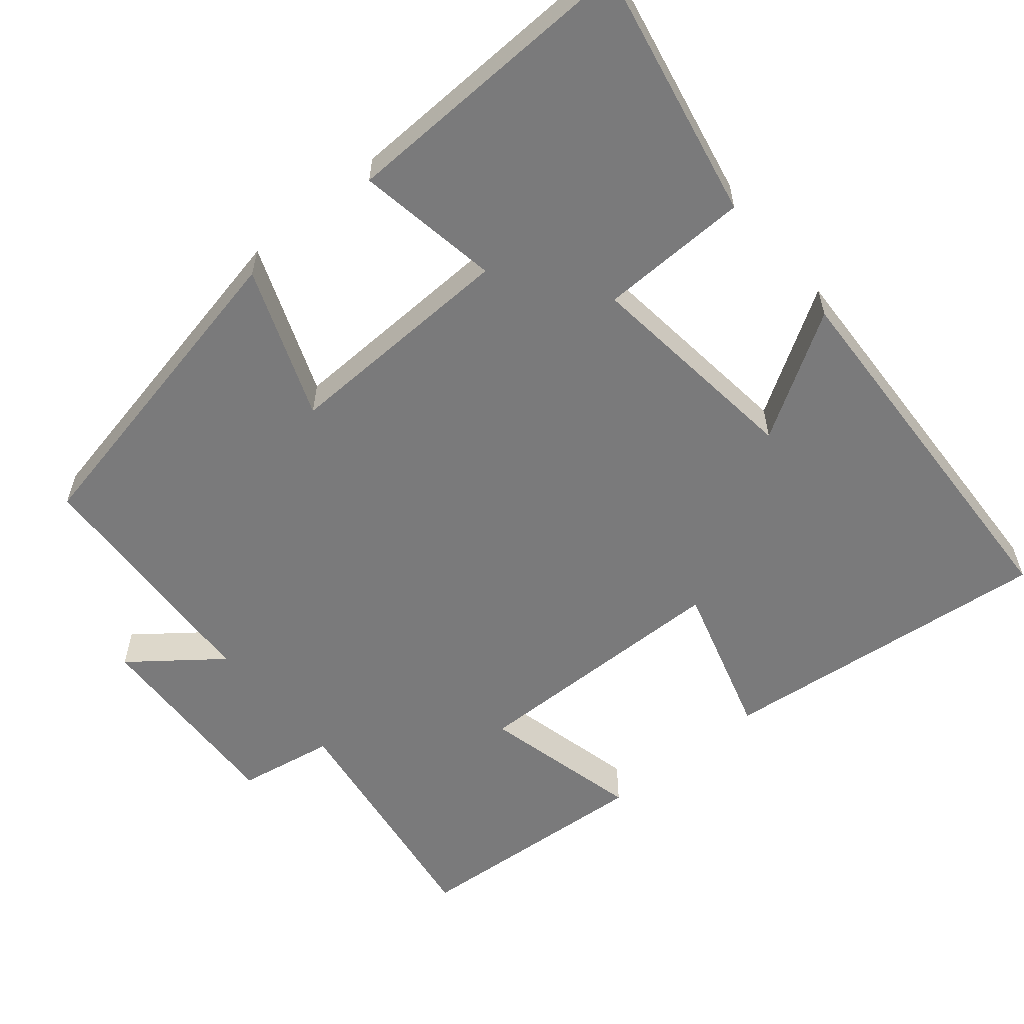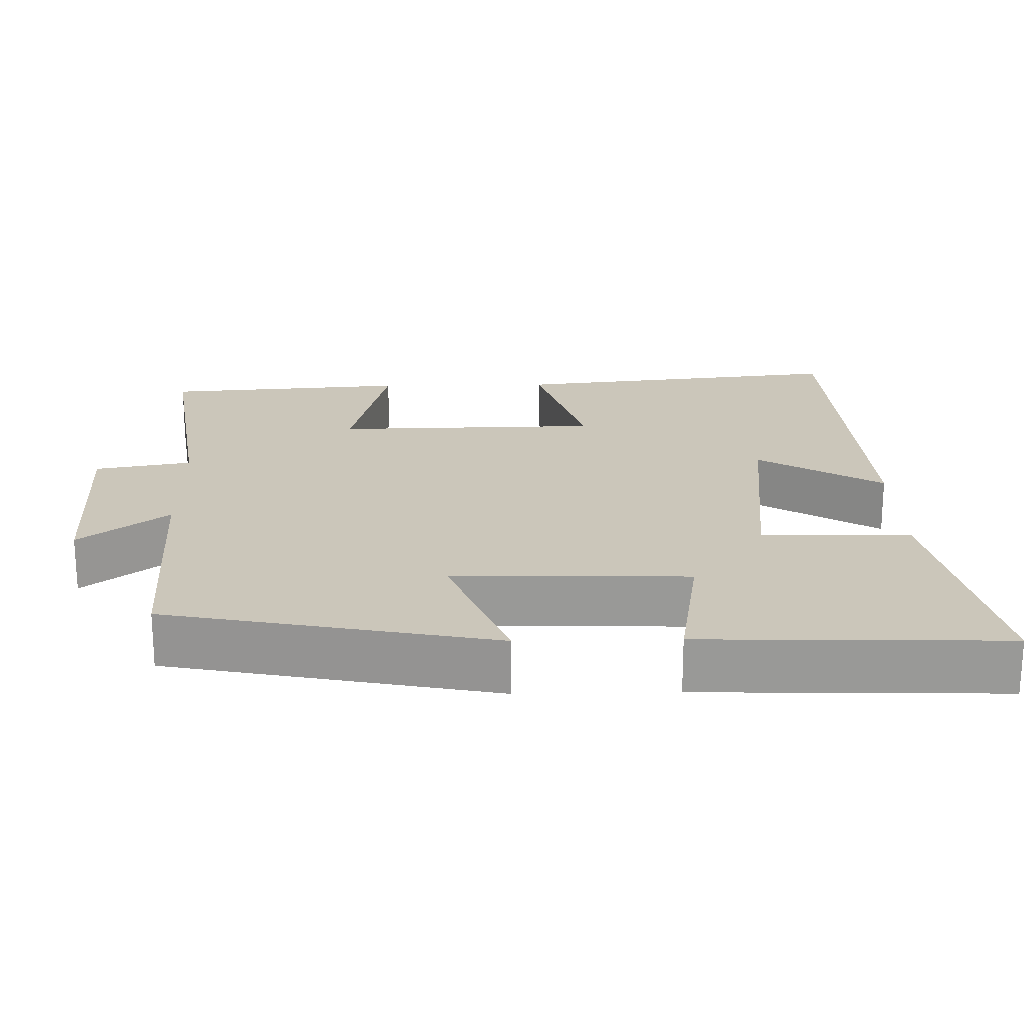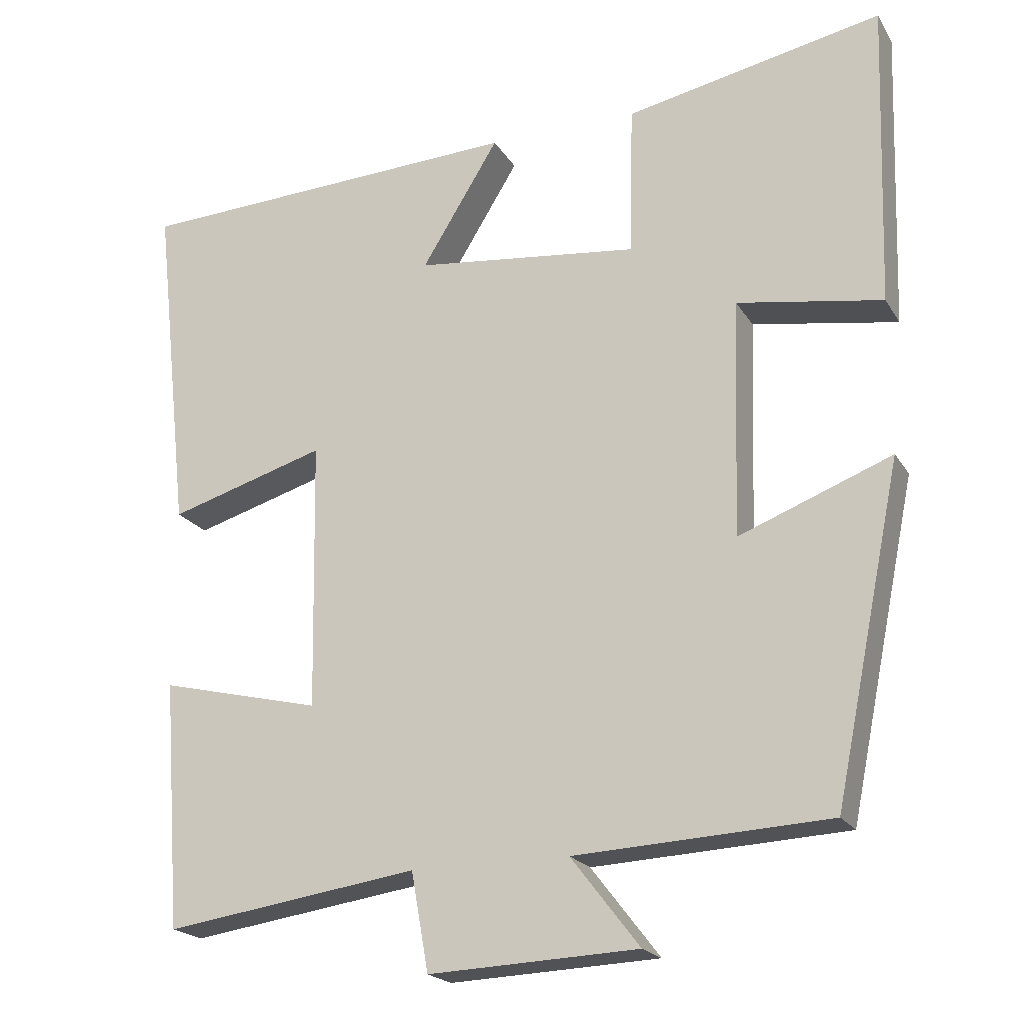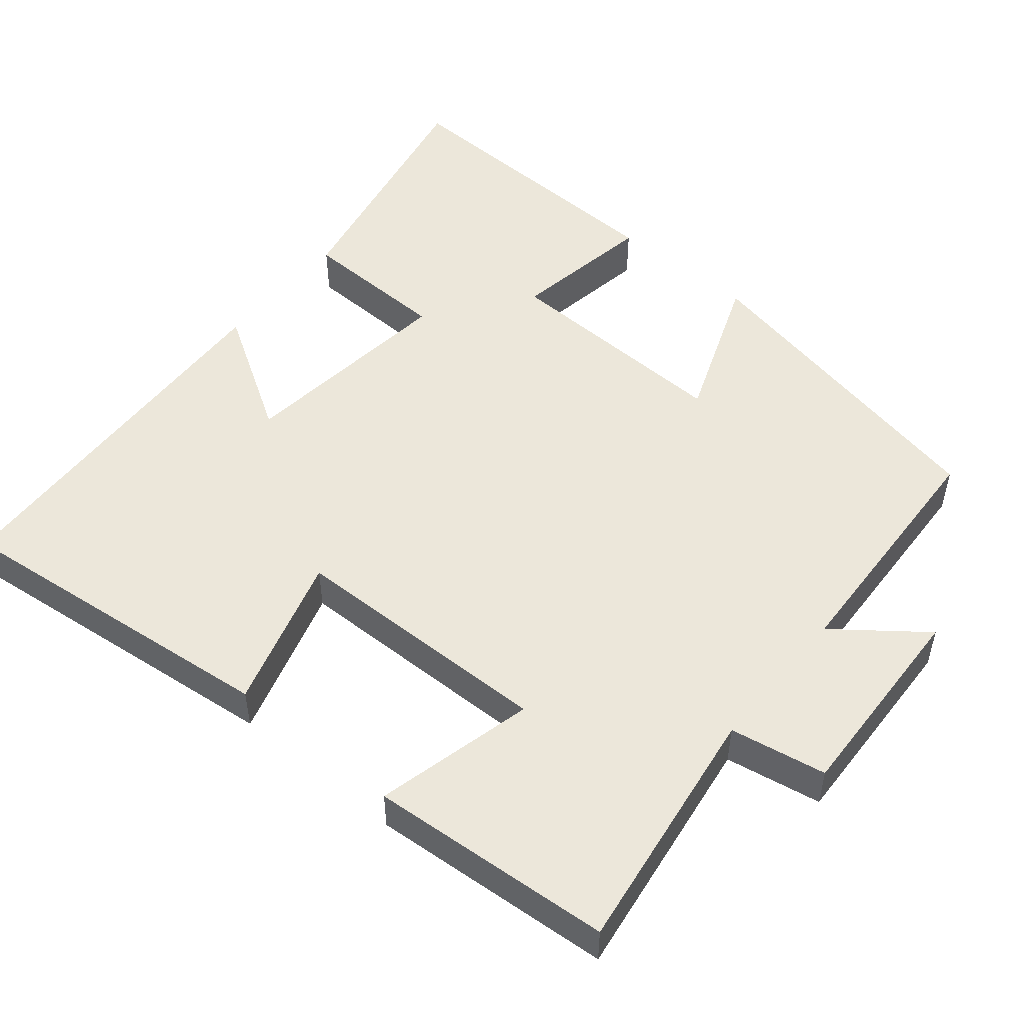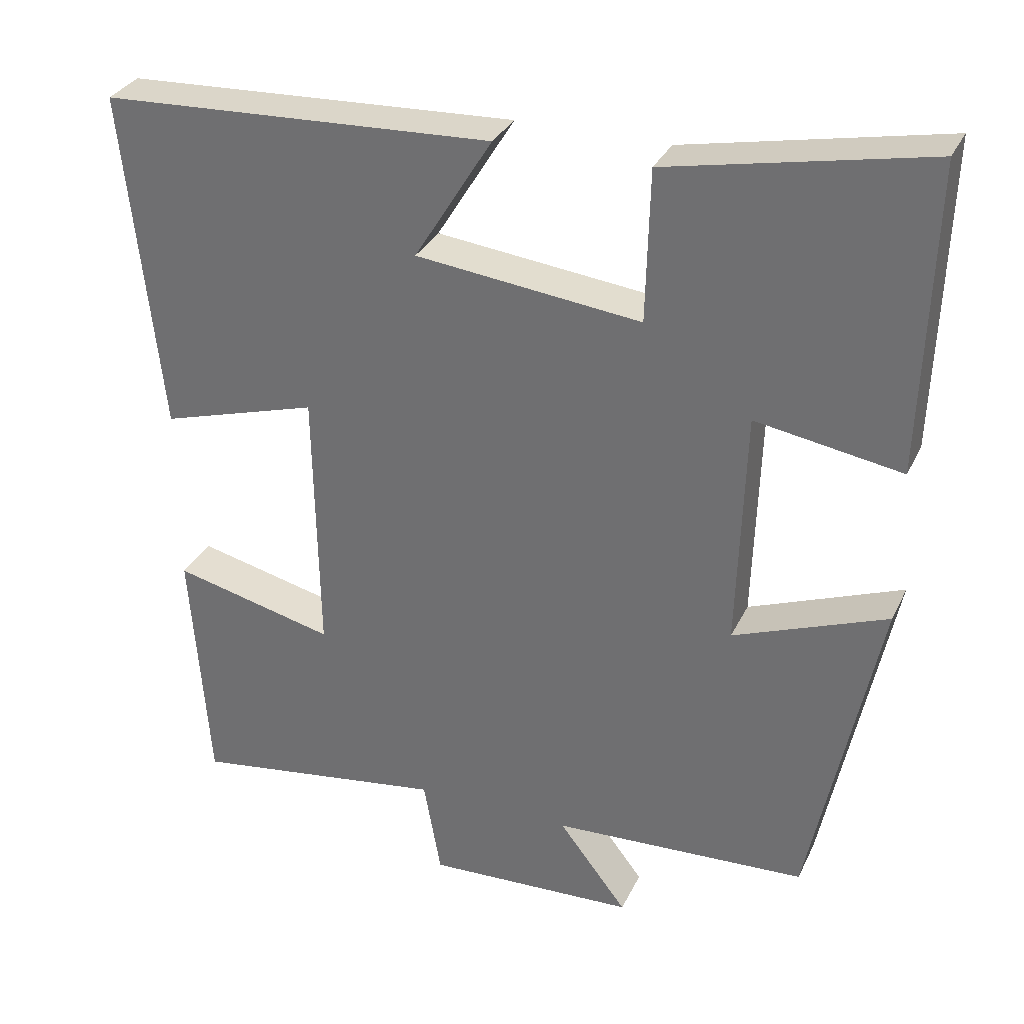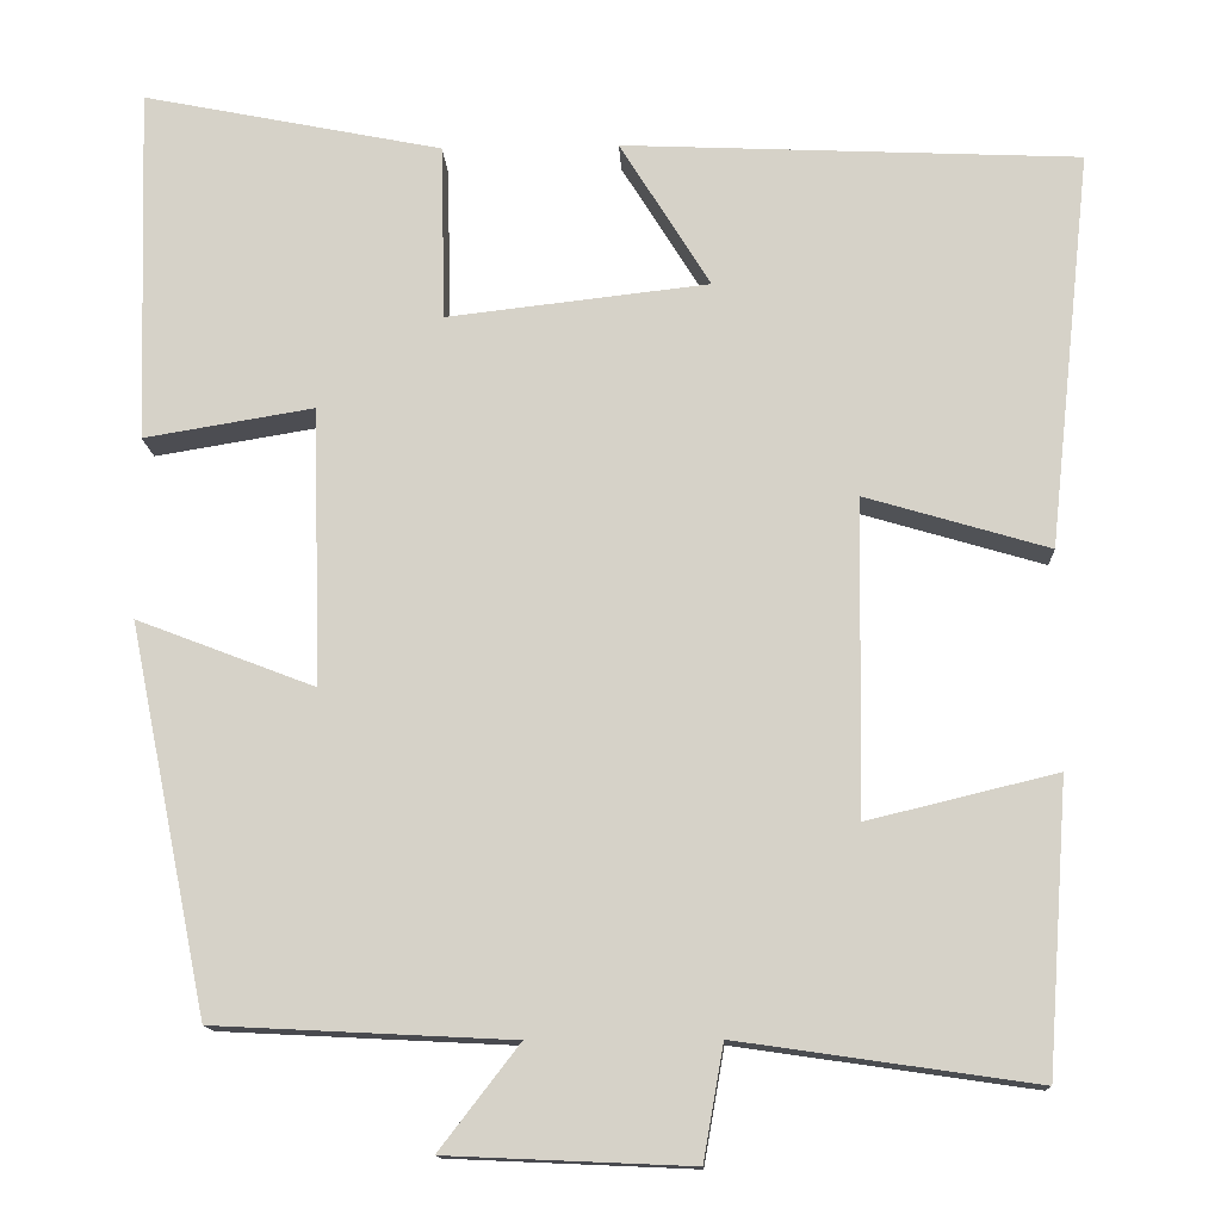
<metadata>
{"format":"obj","ext":"obj","renderer":"f3d","projection":"perspective","resolution":1024,"background":"white","views":[{"elev":-58.1,"azim":-50.2,"up":"+Y"},{"elev":21.1,"azim":-91.3,"up":"+Y"},{"elev":-20.5,"azim":-157.1,"up":"+Z"},{"elev":50.9,"azim":129.7,"up":"+Y"},{"elev":31.7,"azim":-157.7,"up":"+Z"},{"elev":-13.6,"azim":2.6,"up":"+Z"}]}
</metadata>
<code>
v 0.476 0.07 -0.549
v 0.138 0.07 -0.5
v 0.115 0.07 -0.63
v -0.163 0.07 -0.618
v -0.072 0.07 -0.5
v -0.41 0.07 -0.483
v -0.5 0.07 -0.043
v -0.297 0.07 -0.121
v -0.307 0.07 0.195
v -0.5 0.07 0.163
v -0.513 0.07 0.569
v -0.171 0.07 0.5
v -0.166 0.07 0.299
v 0.132 0.07 0.333
v 0.029 0.07 0.5
v 0.549 0.07 0.476
v 0.5 0.07 0.024
v 0.291 0.07 0.086
v 0.285 0.07 -0.272
v 0.5 0.07 -0.22
v 0.476 0 -0.549
v 0.138 0 -0.5
v 0.115 0 -0.63
v -0.163 0 -0.618
v -0.072 0 -0.5
v -0.41 0 -0.483
v -0.5 0 -0.043
v -0.297 0 -0.121
v -0.307 0 0.195
v -0.5 0 0.163
v -0.513 0 0.569
v -0.171 0 0.5
v -0.166 0 0.299
v 0.132 0 0.333
v 0.029 0 0.5
v 0.549 0 0.476
v 0.5 0 0.024
v 0.291 0 0.086
v 0.285 0 -0.272
v 0.5 0 -0.22
f 19 20 1 2
f 18 19 2
f 16 17 18
f 15 16 18
f 14 15 18
f 13 14 18 2
f 11 12 13
f 10 11 13
f 9 10 13
f 13 2 3
f 9 13 3
f 8 9 3
f 5 6 7 8
f 5 8 3
f 3 4 5
f 22 21 40 39
f 22 39 38
f 38 37 36
f 38 36 35
f 38 35 34
f 22 38 34 33
f 33 32 31
f 33 31 30
f 33 30 29
f 23 22 33
f 23 33 29
f 23 29 28
f 28 27 26 25
f 23 28 25
f 25 24 23
f 1 21 22 2
f 2 22 23 3
f 3 23 24 4
f 4 24 25 5
f 5 25 26 6
f 6 26 27 7
f 7 27 28 8
f 8 28 29 9
f 9 29 30 10
f 10 30 31 11
f 11 31 32 12
f 12 32 33 13
f 13 33 34 14
f 14 34 35 15
f 15 35 36 16
f 16 36 37 17
f 17 37 38 18
f 18 38 39 19
f 19 39 40 20
f 20 40 21 1

</code>
